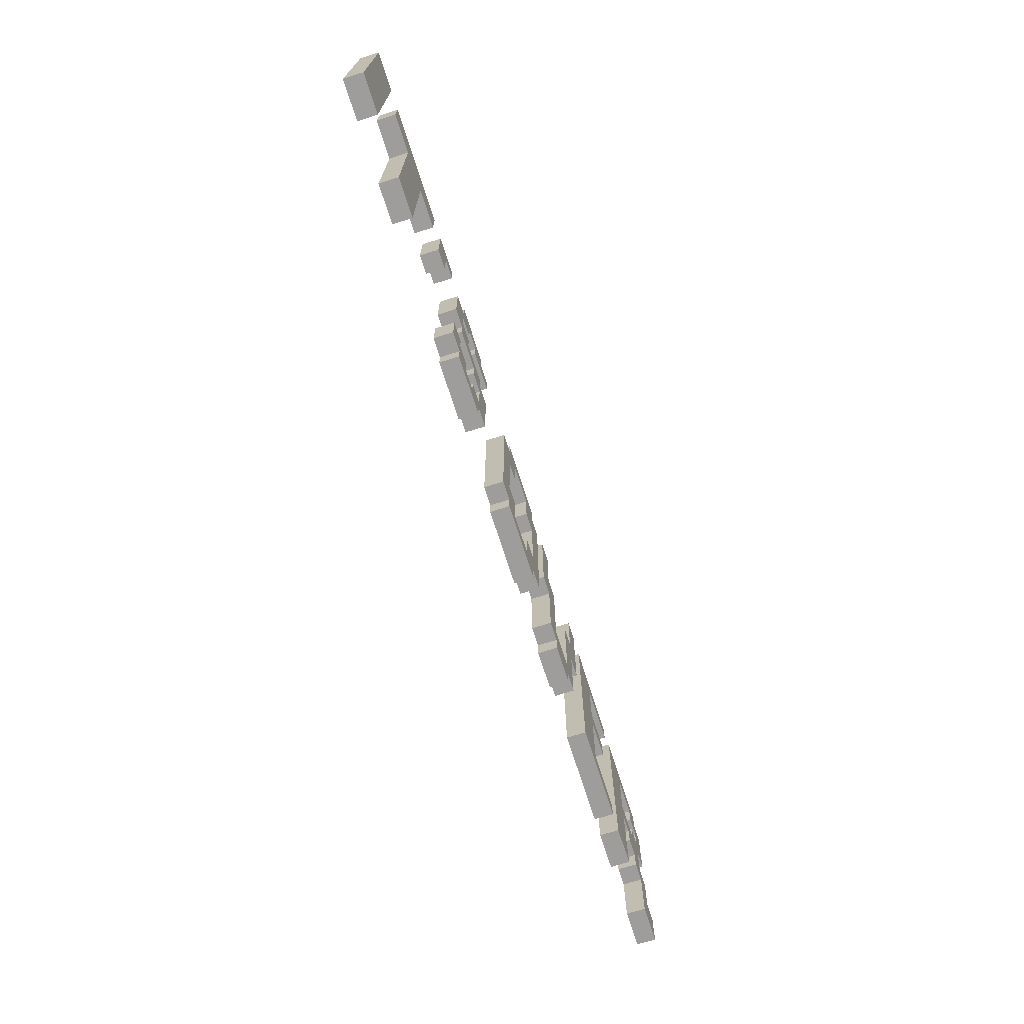
<metadata>
{"format":"obj","ext":"obj","renderer":"f3d","projection":"perspective","resolution":1024,"background":"white","views":[{"elev":-70.7,"azim":-72.4,"up":"+Y"}]}
</metadata>
<code>
v -24 0 0.5
v -24 0 -0.5
v -24 10 0.5
v -24 10 -0.5
v -21 8 0.5
v -21 8 -0.5
v -21 10 0.5
v -21 10 -0.5
v -19 0 0.5
v -19 0 -0.5
v -19 8 0.5
v -19 8 -0.5
v -14 7 0.5
v -14 7 -0.5
v -14 10 0.5
v -14 10 -0.5
v -11 1 0.5
v -11 1 -0.5
v -11 3 0.5
v -11 3 -0.5
v -11 6 0.5
v -11 6 -0.5
v -11 9 0.5
v -11 9 -0.5
v -10 0 0.5
v -10 0 -0.5
v -10 1 0.5
v -10 1 -0.5
v -10 5 0.5
v -10 5 -0.5
v -10 6 0.5
v -10 6 -0.5
v -10 9 0.5
v -10 9 -0.5
v -10 10 0.5
v -10 10 -0.5
v -8 1 0.5
v -8 1 -0.5
v -8 2 0.5
v -8 2 -0.5
v -8 4 0.5
v -8 4 -0.5
v -8 5 0.5
v -8 5 -0.5
v -8 8 0.5
v -8 8 -0.5
v -8 9 0.5
v -8 9 -0.5
v -7 2 0.5
v -7 2 -0.5
v -7 4 0.5
v -7 4 -0.5
v -3 1 0.5
v -3 1 -0.5
v -3 9 0.5
v -3 9 -0.5
v -2 0 0.5
v -2 0 -0.5
v -2 1 0.5
v -2 1 -0.5
v -2 9 0.5
v -2 9 -0.5
v -2 10 0.5
v -2 10 -0.5
v 1 1 0.5
v 1 1 -0.5
v 1 3 0.5
v 1 3 -0.5
v 1 7 0.5
v 1 7 -0.5
v 1 9 0.5
v 1 9 -0.5
v 2 3 0.5
v 2 3 -0.5
v 2 7 0.5
v 2 7 -0.5
v 4 5 0.5
v 4 5 -0.5
v 4 10 0.5
v 4 10 -0.5
v 5 1 0.5
v 5 1 -0.5
v 5 5 0.5
v 5 5 -0.5
v 6 0 0.5
v 6 0 -0.5
v 6 1 0.5
v 6 1 -0.5
v 8 2 0.5
v 8 2 -0.5
v 8 7 0.5
v 8 7 -0.5
v 9 7 0.5
v 9 7 -0.5
v 9 10 0.5
v 9 10 -0.5
v 11 0 0.5
v 11 0 -0.5
v 11 10 0.5
v 11 10 -0.5
v 17 0 0.5
v 17 0 -0.5
v 17 10 0.5
v 17 10 -0.5
v 20 4 0.5
v 20 4 -0.5
v 20 5 0.5
v 20 5 -0.5
v 21 3 0.5
v 21 3 -0.5
v 21 4 0.5
v 21 4 -0.5
v 21 6 0.5
v 21 6 -0.5
v 21 7 0.5
v 21 7 -0.5
v 21 8 0.5
v 21 8 -0.5
v 21 9 0.5
v 21 9 -0.5
v 22 0 0.5
v 22 0 -0.5
v 22 3 0.5
v 22 3 -0.5
v 22 7 0.5
v 22 7 -0.5
v 22 8 0.5
v 22 8 -0.5
v -22 0 0.5
v -22 0 -0.5
v -22 10 0.5
v -22 10 -0.5
v -17 0 0.5
v -17 0 -0.5
v -17 8 0.5
v -17 8 -0.5
v -15 8 0.5
v -15 8 -0.5
v -15 10 0.5
v -15 10 -0.5
v -13 7 0.5
v -13 7 -0.5
v -13 9 0.5
v -13 9 -0.5
v -12 9 0.5
v -12 9 -0.5
v -12 10 0.5
v -12 10 -0.5
v -10 2 0.5
v -10 2 -0.5
v -10 3 0.5
v -10 3 -0.5
v -10 7 0.5
v -10 7 -0.5
v -10 8 0.5
v -10 8 -0.5
v -9 1 0.5
v -9 1 -0.5
v -9 2 0.5
v -9 2 -0.5
v -9 6 0.5
v -9 6 -0.5
v -9 7 0.5
v -9 7 -0.5
v -9 8 0.5
v -9 8 -0.5
v -9 9 0.5
v -9 9 -0.5
v -7 0 0.5
v -7 0 -0.5
v -7 1 0.5
v -7 1 -0.5
v -7 5 0.5
v -7 5 -0.5
v -7 6 0.5
v -7 6 -0.5
v -7 9 0.5
v -7 9 -0.5
v -7 10 0.5
v -7 10 -0.5
v -6 1 0.5
v -6 1 -0.5
v -6 5 0.5
v -6 5 -0.5
v -6 8 0.5
v -6 8 -0.5
v -6 9 0.5
v -6 9 -0.5
v -2 3 0.5
v -2 3 -0.5
v -2 7 0.5
v -2 7 -0.5
v -1 1 0.5
v -1 1 -0.5
v -1 3 0.5
v -1 3 -0.5
v -1 7 0.5
v -1 7 -0.5
v -1 9 0.5
v -1 9 -0.5
v 2 0 0.5
v 2 0 -0.5
v 2 1 0.5
v 2 1 -0.5
v 2 9 0.5
v 2 9 -0.5
v 2 10 0.5
v 2 10 -0.5
v 3 1 0.5
v 3 1 -0.5
v 3 9 0.5
v 3 9 -0.5
v 5 7 0.5
v 5 7 -0.5
v 5 10 0.5
v 5 10 -0.5
v 6 2 0.5
v 6 2 -0.5
v 6 7 0.5
v 6 7 -0.5
v 8 0 0.5
v 8 0 -0.5
v 8 1 0.5
v 8 1 -0.5
v 9 1 0.5
v 9 1 -0.5
v 9 5 0.5
v 9 5 -0.5
v 10 5 0.5
v 10 5 -0.5
v 10 10 0.5
v 10 10 -0.5
v 13 1 0.5
v 13 1 -0.5
v 13 5 0.5
v 13 5 -0.5
v 13 6 0.5
v 13 6 -0.5
v 13 9 0.5
v 13 9 -0.5
v 15 5 0.5
v 15 5 -0.5
v 15 6 0.5
v 15 6 -0.5
v 16 0 0.5
v 16 0 -0.5
v 16 1 0.5
v 16 1 -0.5
v 16 9 0.5
v 16 9 -0.5
v 16 10 0.5
v 16 10 -0.5
v 19 0 0.5
v 19 0 -0.5
v 19 5 0.5
v 19 5 -0.5
v 19 6 0.5
v 19 6 -0.5
v 19 9 0.5
v 19 9 -0.5
v 22 4 0.5
v 22 4 -0.5
v 22 6 0.5
v 22 6 -0.5
v 22 9 0.5
v 22 9 -0.5
v 22 10 0.5
v 22 10 -0.5
v 23 2 0.5
v 23 2 -0.5
v 23 4 0.5
v 23 4 -0.5
v 23 6 0.5
v 23 6 -0.5
v 23 9 0.5
v 23 9 -0.5
v 24 0 0.5
v 24 0 -0.5
v 24 2 0.5
v 24 2 -0.5
v -24 0 0.5
v -24 10 0.5
v -22 0 0.5
v -22 10 0.5
v -21 8 0.5
v -21 10 0.5
v -19 0 0.5
v -19 8 0.5
v -17 0 0.5
v -17 8 0.5
v -15 8 0.5
v -15 10 0.5
v -14 7 0.5
v -14 10 0.5
v -13 7 0.5
v -13 9 0.5
v -12 9 0.5
v -12 10 0.5
v -11 1 0.5
v -11 3 0.5
v -11 6 0.5
v -11 9 0.5
v -10 0 0.5
v -10 1 0.5
v -10 2 0.5
v -10 3 0.5
v -10 5 0.5
v -10 6 0.5
v -10 7 0.5
v -10 8 0.5
v -10 9 0.5
v -10 10 0.5
v -9 1 0.5
v -9 2 0.5
v -9 6 0.5
v -9 7 0.5
v -9 8 0.5
v -9 9 0.5
v -8 1 0.5
v -8 2 0.5
v -8 4 0.5
v -8 5 0.5
v -8 8 0.5
v -8 9 0.5
v -7 0 0.5
v -7 1 0.5
v -7 2 0.5
v -7 4 0.5
v -7 5 0.5
v -7 6 0.5
v -7 9 0.5
v -7 10 0.5
v -6 1 0.5
v -6 5 0.5
v -6 8 0.5
v -6 9 0.5
v -3 1 0.5
v -3 9 0.5
v -2 0 0.5
v -2 1 0.5
v -2 3 0.5
v -2 7 0.5
v -2 9 0.5
v -2 10 0.5
v -1 1 0.5
v -1 3 0.5
v -1 7 0.5
v -1 9 0.5
v 1 1 0.5
v 1 3 0.5
v 1 7 0.5
v 1 9 0.5
v 2 0 0.5
v 2 1 0.5
v 2 3 0.5
v 2 7 0.5
v 2 9 0.5
v 2 10 0.5
v 3 1 0.5
v 3 9 0.5
v 4 5 0.5
v 4 10 0.5
v 5 1 0.5
v 5 5 0.5
v 5 7 0.5
v 5 10 0.5
v 6 0 0.5
v 6 1 0.5
v 6 2 0.5
v 6 7 0.5
v 8 0 0.5
v 8 1 0.5
v 8 2 0.5
v 8 7 0.5
v 9 1 0.5
v 9 5 0.5
v 9 7 0.5
v 9 10 0.5
v 10 5 0.5
v 10 10 0.5
v 11 0 0.5
v 11 10 0.5
v 13 1 0.5
v 13 5 0.5
v 13 6 0.5
v 13 9 0.5
v 15 5 0.5
v 15 6 0.5
v 16 0 0.5
v 16 1 0.5
v 16 9 0.5
v 16 10 0.5
v 17 0 0.5
v 17 10 0.5
v 19 0 0.5
v 19 5 0.5
v 19 6 0.5
v 19 9 0.5
v 20 4 0.5
v 20 5 0.5
v 21 3 0.5
v 21 4 0.5
v 21 6 0.5
v 21 7 0.5
v 21 8 0.5
v 21 9 0.5
v 22 0 0.5
v 22 3 0.5
v 22 4 0.5
v 22 6 0.5
v 22 7 0.5
v 22 8 0.5
v 22 9 0.5
v 22 10 0.5
v 23 2 0.5
v 23 4 0.5
v 23 6 0.5
v 23 9 0.5
v 24 0 0.5
v 24 2 0.5
v -24 0 -0.5
v -24 10 -0.5
v -22 0 -0.5
v -22 10 -0.5
v -21 8 -0.5
v -21 10 -0.5
v -19 0 -0.5
v -19 8 -0.5
v -17 0 -0.5
v -17 8 -0.5
v -15 8 -0.5
v -15 10 -0.5
v -14 7 -0.5
v -14 10 -0.5
v -13 7 -0.5
v -13 9 -0.5
v -12 9 -0.5
v -12 10 -0.5
v -11 1 -0.5
v -11 3 -0.5
v -11 6 -0.5
v -11 9 -0.5
v -10 0 -0.5
v -10 1 -0.5
v -10 2 -0.5
v -10 3 -0.5
v -10 5 -0.5
v -10 6 -0.5
v -10 7 -0.5
v -10 8 -0.5
v -10 9 -0.5
v -10 10 -0.5
v -9 1 -0.5
v -9 2 -0.5
v -9 6 -0.5
v -9 7 -0.5
v -9 8 -0.5
v -9 9 -0.5
v -8 1 -0.5
v -8 2 -0.5
v -8 4 -0.5
v -8 5 -0.5
v -8 8 -0.5
v -8 9 -0.5
v -7 0 -0.5
v -7 1 -0.5
v -7 2 -0.5
v -7 4 -0.5
v -7 5 -0.5
v -7 6 -0.5
v -7 9 -0.5
v -7 10 -0.5
v -6 1 -0.5
v -6 5 -0.5
v -6 8 -0.5
v -6 9 -0.5
v -3 1 -0.5
v -3 9 -0.5
v -2 0 -0.5
v -2 1 -0.5
v -2 3 -0.5
v -2 7 -0.5
v -2 9 -0.5
v -2 10 -0.5
v -1 1 -0.5
v -1 3 -0.5
v -1 7 -0.5
v -1 9 -0.5
v 1 1 -0.5
v 1 3 -0.5
v 1 7 -0.5
v 1 9 -0.5
v 2 0 -0.5
v 2 1 -0.5
v 2 3 -0.5
v 2 7 -0.5
v 2 9 -0.5
v 2 10 -0.5
v 3 1 -0.5
v 3 9 -0.5
v 4 5 -0.5
v 4 10 -0.5
v 5 1 -0.5
v 5 5 -0.5
v 5 7 -0.5
v 5 10 -0.5
v 6 0 -0.5
v 6 1 -0.5
v 6 2 -0.5
v 6 7 -0.5
v 8 0 -0.5
v 8 1 -0.5
v 8 2 -0.5
v 8 7 -0.5
v 9 1 -0.5
v 9 5 -0.5
v 9 7 -0.5
v 9 10 -0.5
v 10 5 -0.5
v 10 10 -0.5
v 11 0 -0.5
v 11 10 -0.5
v 13 1 -0.5
v 13 5 -0.5
v 13 6 -0.5
v 13 9 -0.5
v 15 5 -0.5
v 15 6 -0.5
v 16 0 -0.5
v 16 1 -0.5
v 16 9 -0.5
v 16 10 -0.5
v 17 0 -0.5
v 17 10 -0.5
v 19 0 -0.5
v 19 5 -0.5
v 19 6 -0.5
v 19 9 -0.5
v 20 4 -0.5
v 20 5 -0.5
v 21 3 -0.5
v 21 4 -0.5
v 21 6 -0.5
v 21 7 -0.5
v 21 8 -0.5
v 21 9 -0.5
v 22 0 -0.5
v 22 3 -0.5
v 22 4 -0.5
v 22 6 -0.5
v 22 7 -0.5
v 22 8 -0.5
v 22 9 -0.5
v 22 10 -0.5
v 23 2 -0.5
v 23 4 -0.5
v 23 6 -0.5
v 23 9 -0.5
v 24 0 -0.5
v 24 2 -0.5
v -24 0 0.5
v -22 0 0.5
v -19 0 0.5
v -17 0 0.5
v -10 0 0.5
v -7 0 0.5
v -2 0 0.5
v 2 0 0.5
v 6 0 0.5
v 8 0 0.5
v 11 0 0.5
v 16 0 0.5
v 17 0 0.5
v 19 0 0.5
v 22 0 0.5
v 24 0 0.5
v -24 0 -0.5
v -22 0 -0.5
v -19 0 -0.5
v -17 0 -0.5
v -10 0 -0.5
v -7 0 -0.5
v -2 0 -0.5
v 2 0 -0.5
v 6 0 -0.5
v 8 0 -0.5
v 11 0 -0.5
v 16 0 -0.5
v 17 0 -0.5
v 19 0 -0.5
v 22 0 -0.5
v 24 0 -0.5
v -11 1 0.5
v -10 1 0.5
v -7 1 0.5
v -6 1 0.5
v -3 1 0.5
v -2 1 0.5
v 2 1 0.5
v 3 1 0.5
v 5 1 0.5
v 6 1 0.5
v 8 1 0.5
v 9 1 0.5
v -11 1 -0.5
v -10 1 -0.5
v -7 1 -0.5
v -6 1 -0.5
v -3 1 -0.5
v -2 1 -0.5
v 2 1 -0.5
v 3 1 -0.5
v 5 1 -0.5
v 6 1 -0.5
v 8 1 -0.5
v 9 1 -0.5
v 21 3 0.5
v 22 3 0.5
v 21 3 -0.5
v 22 3 -0.5
v -8 4 0.5
v -7 4 0.5
v 20 4 0.5
v 21 4 0.5
v -8 4 -0.5
v -7 4 -0.5
v 20 4 -0.5
v 21 4 -0.5
v -10 5 0.5
v -8 5 0.5
v 4 5 0.5
v 5 5 0.5
v 9 5 0.5
v 10 5 0.5
v 13 5 0.5
v 15 5 0.5
v 19 5 0.5
v 20 5 0.5
v -10 5 -0.5
v -8 5 -0.5
v 4 5 -0.5
v 5 5 -0.5
v 9 5 -0.5
v 10 5 -0.5
v 13 5 -0.5
v 15 5 -0.5
v 19 5 -0.5
v 20 5 -0.5
v -11 6 0.5
v -10 6 0.5
v 22 6 0.5
v 23 6 0.5
v -11 6 -0.5
v -10 6 -0.5
v 22 6 -0.5
v 23 6 -0.5
v -14 7 0.5
v -13 7 0.5
v -2 7 0.5
v -1 7 0.5
v 1 7 0.5
v 2 7 0.5
v -14 7 -0.5
v -13 7 -0.5
v -2 7 -0.5
v -1 7 -0.5
v 1 7 -0.5
v 2 7 -0.5
v -21 8 0.5
v -19 8 0.5
v -17 8 0.5
v -15 8 0.5
v -10 8 0.5
v -9 8 0.5
v -8 8 0.5
v -6 8 0.5
v 21 8 0.5
v 22 8 0.5
v -21 8 -0.5
v -19 8 -0.5
v -17 8 -0.5
v -15 8 -0.5
v -10 8 -0.5
v -9 8 -0.5
v -8 8 -0.5
v -6 8 -0.5
v 21 8 -0.5
v 22 8 -0.5
v -13 9 0.5
v -12 9 0.5
v -9 9 0.5
v -8 9 0.5
v -1 9 0.5
v 1 9 0.5
v 13 9 0.5
v 16 9 0.5
v 19 9 0.5
v 21 9 0.5
v -13 9 -0.5
v -12 9 -0.5
v -9 9 -0.5
v -8 9 -0.5
v -1 9 -0.5
v 1 9 -0.5
v 13 9 -0.5
v 16 9 -0.5
v 19 9 -0.5
v 21 9 -0.5
v -9 1 0.5
v -8 1 0.5
v -1 1 0.5
v 1 1 0.5
v 13 1 0.5
v 16 1 0.5
v -9 1 -0.5
v -8 1 -0.5
v -1 1 -0.5
v 1 1 -0.5
v 13 1 -0.5
v 16 1 -0.5
v -10 2 0.5
v -9 2 0.5
v -8 2 0.5
v -7 2 0.5
v 6 2 0.5
v 8 2 0.5
v 23 2 0.5
v 24 2 0.5
v -10 2 -0.5
v -9 2 -0.5
v -8 2 -0.5
v -7 2 -0.5
v 6 2 -0.5
v 8 2 -0.5
v 23 2 -0.5
v 24 2 -0.5
v -11 3 0.5
v -10 3 0.5
v -2 3 0.5
v -1 3 0.5
v 1 3 0.5
v 2 3 0.5
v -11 3 -0.5
v -10 3 -0.5
v -2 3 -0.5
v -1 3 -0.5
v 1 3 -0.5
v 2 3 -0.5
v 22 4 0.5
v 23 4 0.5
v 22 4 -0.5
v 23 4 -0.5
v -7 5 0.5
v -6 5 0.5
v -7 5 -0.5
v -6 5 -0.5
v -9 6 0.5
v -7 6 0.5
v 13 6 0.5
v 15 6 0.5
v 19 6 0.5
v 21 6 0.5
v -9 6 -0.5
v -7 6 -0.5
v 13 6 -0.5
v 15 6 -0.5
v 19 6 -0.5
v 21 6 -0.5
v -10 7 0.5
v -9 7 0.5
v 5 7 0.5
v 6 7 0.5
v 8 7 0.5
v 9 7 0.5
v 21 7 0.5
v 22 7 0.5
v -10 7 -0.5
v -9 7 -0.5
v 5 7 -0.5
v 6 7 -0.5
v 8 7 -0.5
v 9 7 -0.5
v 21 7 -0.5
v 22 7 -0.5
v -11 9 0.5
v -10 9 0.5
v -7 9 0.5
v -6 9 0.5
v -3 9 0.5
v -2 9 0.5
v 2 9 0.5
v 3 9 0.5
v 22 9 0.5
v 23 9 0.5
v -11 9 -0.5
v -10 9 -0.5
v -7 9 -0.5
v -6 9 -0.5
v -3 9 -0.5
v -2 9 -0.5
v 2 9 -0.5
v 3 9 -0.5
v 22 9 -0.5
v 23 9 -0.5
v -24 10 0.5
v -22 10 0.5
v -21 10 0.5
v -15 10 0.5
v -14 10 0.5
v -12 10 0.5
v -10 10 0.5
v -7 10 0.5
v -2 10 0.5
v 2 10 0.5
v 4 10 0.5
v 5 10 0.5
v 9 10 0.5
v 10 10 0.5
v 11 10 0.5
v 16 10 0.5
v 17 10 0.5
v 22 10 0.5
v -24 10 -0.5
v -22 10 -0.5
v -21 10 -0.5
v -15 10 -0.5
v -14 10 -0.5
v -12 10 -0.5
v -10 10 -0.5
v -7 10 -0.5
v -2 10 -0.5
v 2 10 -0.5
v 4 10 -0.5
v 5 10 -0.5
v 9 10 -0.5
v 10 10 -0.5
v 11 10 -0.5
v 16 10 -0.5
v 17 10 -0.5
v 22 10 -0.5
f 3 2 1
f 4 2 3
f 7 6 5
f 8 6 7
f 11 10 9
f 12 10 11
f 15 14 13
f 16 14 15
f 19 18 17
f 20 18 19
f 23 22 21
f 24 22 23
f 27 26 25
f 28 26 27
f 31 30 29
f 32 30 31
f 35 34 33
f 36 34 35
f 39 38 37
f 40 38 39
f 43 42 41
f 44 42 43
f 47 46 45
f 48 46 47
f 51 50 49
f 52 50 51
f 55 54 53
f 56 54 55
f 59 58 57
f 60 58 59
f 63 62 61
f 64 62 63
f 67 66 65
f 68 66 67
f 71 70 69
f 72 70 71
f 75 74 73
f 76 74 75
f 79 78 77
f 80 78 79
f 83 82 81
f 84 82 83
f 87 86 85
f 88 86 87
f 91 90 89
f 92 90 91
f 95 94 93
f 96 94 95
f 99 98 97
f 100 98 99
f 103 102 101
f 104 102 103
f 107 106 105
f 108 106 107
f 111 110 109
f 112 110 111
f 115 114 113
f 116 114 115
f 119 118 117
f 120 118 119
f 123 122 121
f 124 122 123
f 127 126 125
f 128 126 127
f 129 130 131
f 131 130 132
f 133 134 135
f 135 134 136
f 137 138 139
f 139 138 140
f 141 142 143
f 143 142 144
f 145 146 147
f 147 146 148
f 149 150 151
f 151 150 152
f 153 154 155
f 155 154 156
f 157 158 159
f 159 158 160
f 161 162 163
f 163 162 164
f 165 166 167
f 167 166 168
f 169 170 171
f 171 170 172
f 173 174 175
f 175 174 176
f 177 178 179
f 179 178 180
f 181 182 183
f 183 182 184
f 185 186 187
f 187 186 188
f 189 190 191
f 191 190 192
f 193 194 195
f 195 194 196
f 197 198 199
f 199 198 200
f 201 202 203
f 203 202 204
f 205 206 207
f 207 206 208
f 209 210 211
f 211 210 212
f 213 214 215
f 215 214 216
f 217 218 219
f 219 218 220
f 221 222 223
f 223 222 224
f 225 226 227
f 227 226 228
f 229 230 231
f 231 230 232
f 233 234 235
f 235 234 236
f 237 238 239
f 239 238 240
f 241 242 243
f 243 242 244
f 245 246 247
f 247 246 248
f 249 250 251
f 251 250 252
f 253 254 255
f 255 254 256
f 257 258 259
f 259 258 260
f 261 262 263
f 263 262 264
f 265 266 267
f 267 266 268
f 269 270 271
f 271 270 272
f 273 274 275
f 275 274 276
f 277 278 279
f 279 278 280
f 283 282 281
f 284 282 283
f 288 286 285
f 289 288 287
f 290 286 288
f 290 288 289
f 291 286 290
f 292 286 291
f 295 294 293
f 296 294 295
f 297 294 296
f 298 294 297
f 304 300 299
f 305 300 304
f 306 300 305
f 308 302 301
f 309 302 308
f 310 302 309
f 311 302 310
f 313 304 303
f 313 305 304
f 314 305 313
f 315 309 308
f 315 308 307
f 316 309 315
f 317 312 311
f 317 311 310
f 318 312 317
f 319 313 303
f 322 315 307
f 324 312 318
f 325 320 319
f 325 319 303
f 326 320 325
f 327 320 326
f 328 322 321
f 329 315 322
f 329 322 328
f 330 315 329
f 331 324 323
f 331 312 324
f 332 312 331
f 333 327 326
f 333 329 328
f 333 328 327
f 334 329 333
f 335 331 323
f 336 331 335
f 340 338 337
f 341 338 340
f 342 338 341
f 343 338 342
f 345 340 339
f 345 341 340
f 346 341 345
f 347 343 342
f 347 344 343
f 348 344 347
f 349 345 339
f 352 344 348
f 353 350 349
f 353 349 339
f 354 350 353
f 355 350 354
f 356 352 351
f 357 344 352
f 357 352 356
f 358 344 357
f 359 355 354
f 359 356 355
f 359 357 356
f 360 357 359
f 364 362 361
f 365 362 364
f 366 362 365
f 368 364 363
f 368 365 364
f 369 365 368
f 370 365 369
f 371 368 367
f 371 369 368
f 372 369 371
f 373 369 372
f 375 374 373
f 375 373 372
f 376 374 375
f 377 374 376
f 379 377 376
f 379 378 377
f 380 378 379
f 383 382 381
f 384 382 383
f 385 382 384
f 386 382 385
f 387 385 384
f 388 385 387
f 389 383 381
f 390 383 389
f 391 382 386
f 392 382 391
f 395 394 393
f 396 394 395
f 397 394 396
f 398 394 397
f 400 397 396
f 402 400 399
f 403 397 400
f 403 400 402
f 406 394 398
f 408 404 403
f 408 402 401
f 408 403 402
f 409 404 408
f 410 404 409
f 411 404 410
f 412 406 405
f 413 394 406
f 413 406 412
f 414 394 413
f 415 408 407
f 415 409 408
f 416 409 415
f 417 411 410
f 417 412 411
f 417 413 412
f 418 413 417
f 419 415 407
f 420 415 419
f 421 422 423
f 423 422 424
f 425 426 428
f 427 428 429
f 428 426 430
f 429 428 430
f 430 426 431
f 431 426 432
f 433 434 435
f 435 434 436
f 436 434 437
f 437 434 438
f 439 440 444
f 444 440 445
f 445 440 446
f 441 442 448
f 448 442 449
f 449 442 450
f 450 442 451
f 443 444 453
f 444 445 453
f 453 445 454
f 448 449 455
f 447 448 455
f 455 449 456
f 451 452 457
f 450 451 457
f 457 452 458
f 443 453 459
f 447 455 462
f 458 452 464
f 459 460 465
f 443 459 465
f 465 460 466
f 466 460 467
f 461 462 468
f 462 455 469
f 468 462 469
f 469 455 470
f 463 464 471
f 464 452 471
f 471 452 472
f 466 467 473
f 468 469 473
f 467 468 473
f 473 469 474
f 463 471 475
f 475 471 476
f 477 478 480
f 480 478 481
f 481 478 482
f 482 478 483
f 479 480 485
f 480 481 485
f 485 481 486
f 482 483 487
f 483 484 487
f 487 484 488
f 479 485 489
f 488 484 492
f 489 490 493
f 479 489 493
f 493 490 494
f 494 490 495
f 491 492 496
f 492 484 497
f 496 492 497
f 497 484 498
f 494 495 499
f 495 496 499
f 496 497 499
f 499 497 500
f 501 502 504
f 504 502 505
f 505 502 506
f 503 504 508
f 504 505 508
f 508 505 509
f 509 505 510
f 507 508 511
f 508 509 511
f 511 509 512
f 512 509 513
f 513 514 515
f 512 513 515
f 515 514 516
f 516 514 517
f 516 517 519
f 517 518 519
f 519 518 520
f 521 522 523
f 523 522 524
f 524 522 525
f 525 522 526
f 524 525 527
f 527 525 528
f 521 523 529
f 529 523 530
f 526 522 531
f 531 522 532
f 533 534 535
f 535 534 536
f 536 534 537
f 537 534 538
f 536 537 540
f 539 540 542
f 540 537 543
f 542 540 543
f 538 534 546
f 543 544 548
f 541 542 548
f 542 543 548
f 548 544 549
f 549 544 550
f 550 544 551
f 545 546 552
f 546 534 553
f 552 546 553
f 553 534 554
f 547 548 555
f 548 549 555
f 555 549 556
f 550 551 557
f 551 552 557
f 552 553 557
f 557 553 558
f 547 555 559
f 559 555 560
f 577 562 561
f 578 562 577
f 579 564 563
f 580 564 579
f 581 566 565
f 582 566 581
f 583 568 567
f 584 568 583
f 585 570 569
f 586 570 585
f 587 572 571
f 588 572 587
f 589 574 573
f 590 574 589
f 591 576 575
f 592 576 591
f 605 594 593
f 606 594 605
f 607 596 595
f 608 596 607
f 609 598 597
f 610 598 609
f 611 600 599
f 612 600 611
f 613 602 601
f 614 602 613
f 615 604 603
f 616 604 615
f 619 618 617
f 620 618 619
f 625 622 621
f 626 622 625
f 627 624 623
f 628 624 627
f 639 630 629
f 640 630 639
f 641 632 631
f 642 632 641
f 643 634 633
f 644 634 643
f 645 636 635
f 646 636 645
f 647 638 637
f 648 638 647
f 653 650 649
f 654 650 653
f 655 652 651
f 656 652 655
f 663 658 657
f 664 658 663
f 665 660 659
f 666 660 665
f 667 662 661
f 668 662 667
f 679 670 669
f 680 670 679
f 681 672 671
f 682 672 681
f 683 674 673
f 684 674 683
f 685 676 675
f 686 676 685
f 687 678 677
f 688 678 687
f 699 690 689
f 700 690 699
f 701 692 691
f 702 692 701
f 703 694 693
f 704 694 703
f 705 696 695
f 706 696 705
f 707 698 697
f 708 698 707
f 709 710 715
f 715 710 716
f 711 712 717
f 717 712 718
f 713 714 719
f 719 714 720
f 721 722 729
f 729 722 730
f 723 724 731
f 731 724 732
f 725 726 733
f 733 726 734
f 727 728 735
f 735 728 736
f 737 738 743
f 743 738 744
f 739 740 745
f 745 740 746
f 741 742 747
f 747 742 748
f 749 750 751
f 751 750 752
f 753 754 755
f 755 754 756
f 757 758 763
f 763 758 764
f 759 760 765
f 765 760 766
f 761 762 767
f 767 762 768
f 769 770 777
f 777 770 778
f 771 772 779
f 779 772 780
f 773 774 781
f 781 774 782
f 775 776 783
f 783 776 784
f 785 786 795
f 795 786 796
f 787 788 797
f 797 788 798
f 789 790 799
f 799 790 800
f 791 792 801
f 801 792 802
f 793 794 803
f 803 794 804
f 805 806 823
f 823 806 824
f 807 808 825
f 825 808 826
f 809 810 827
f 827 810 828
f 811 812 829
f 829 812 830
f 813 814 831
f 831 814 832
f 815 816 833
f 833 816 834
f 817 818 835
f 835 818 836
f 819 820 837
f 837 820 838
f 821 822 839
f 839 822 840

</code>
